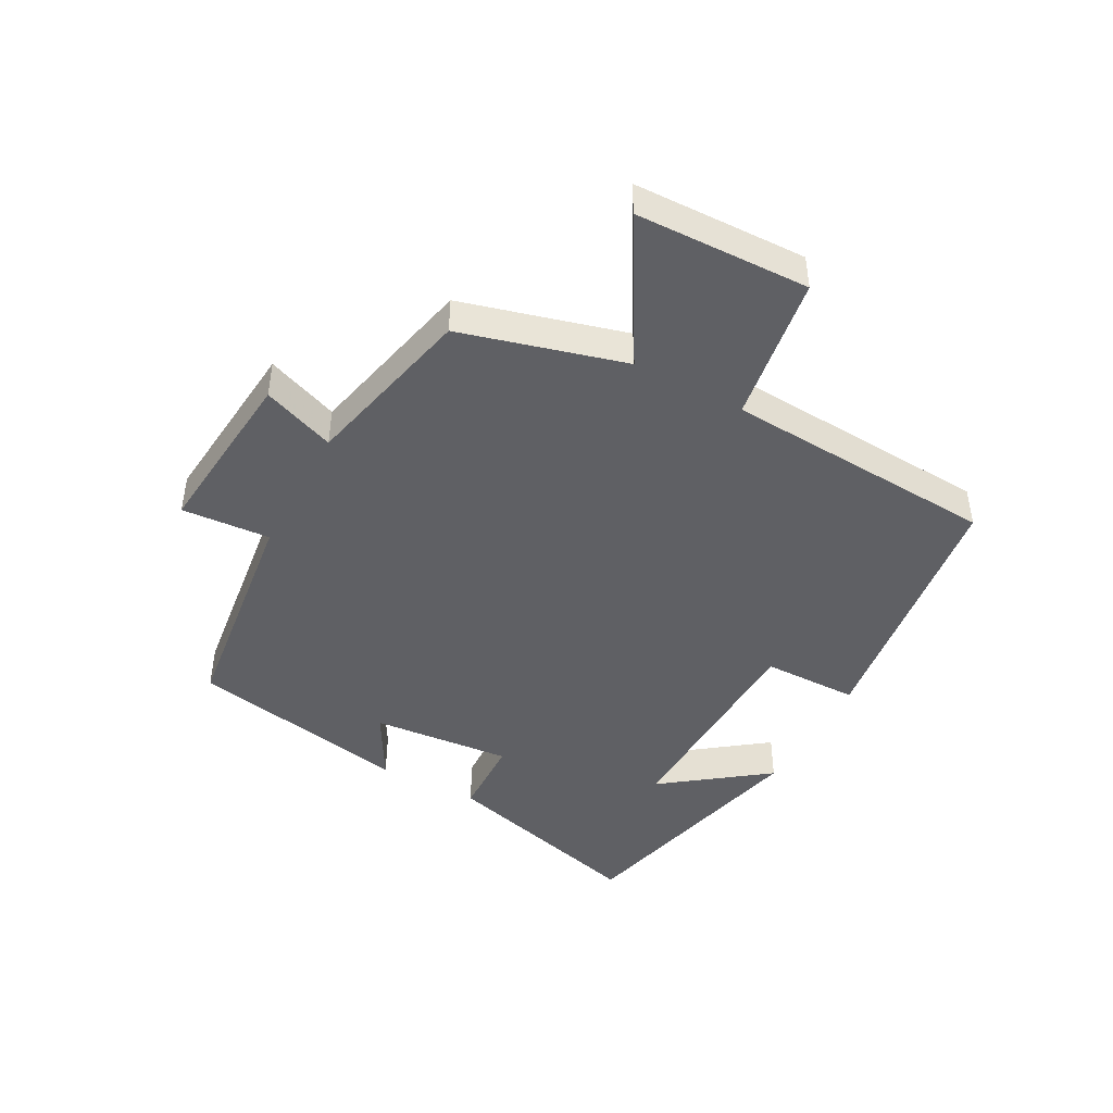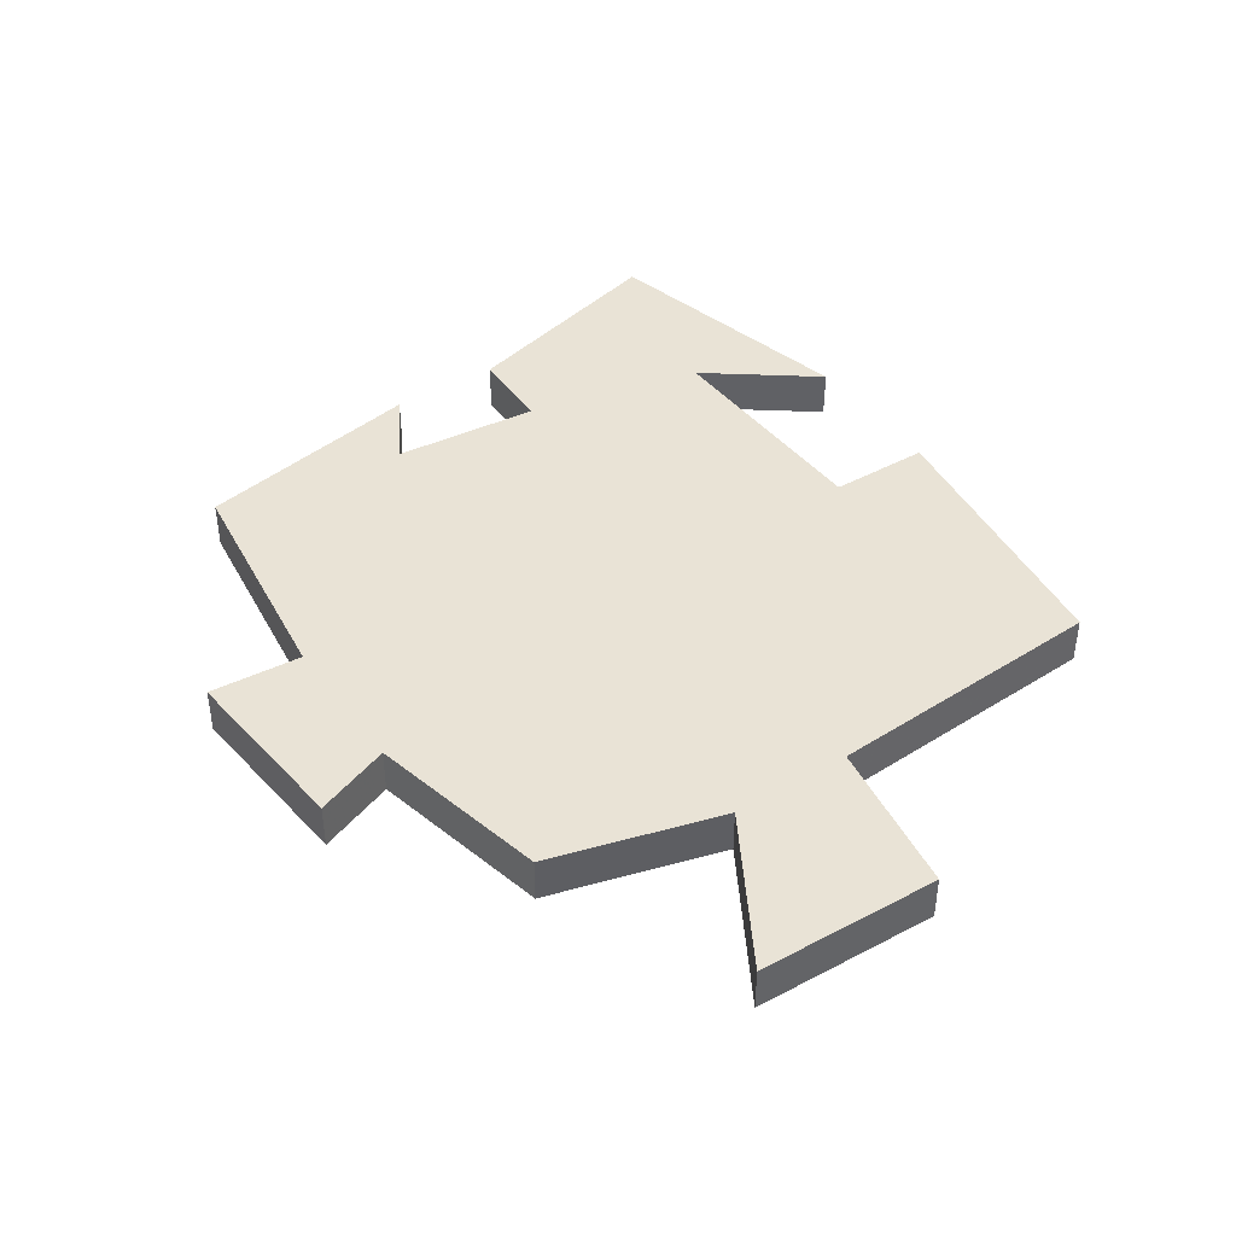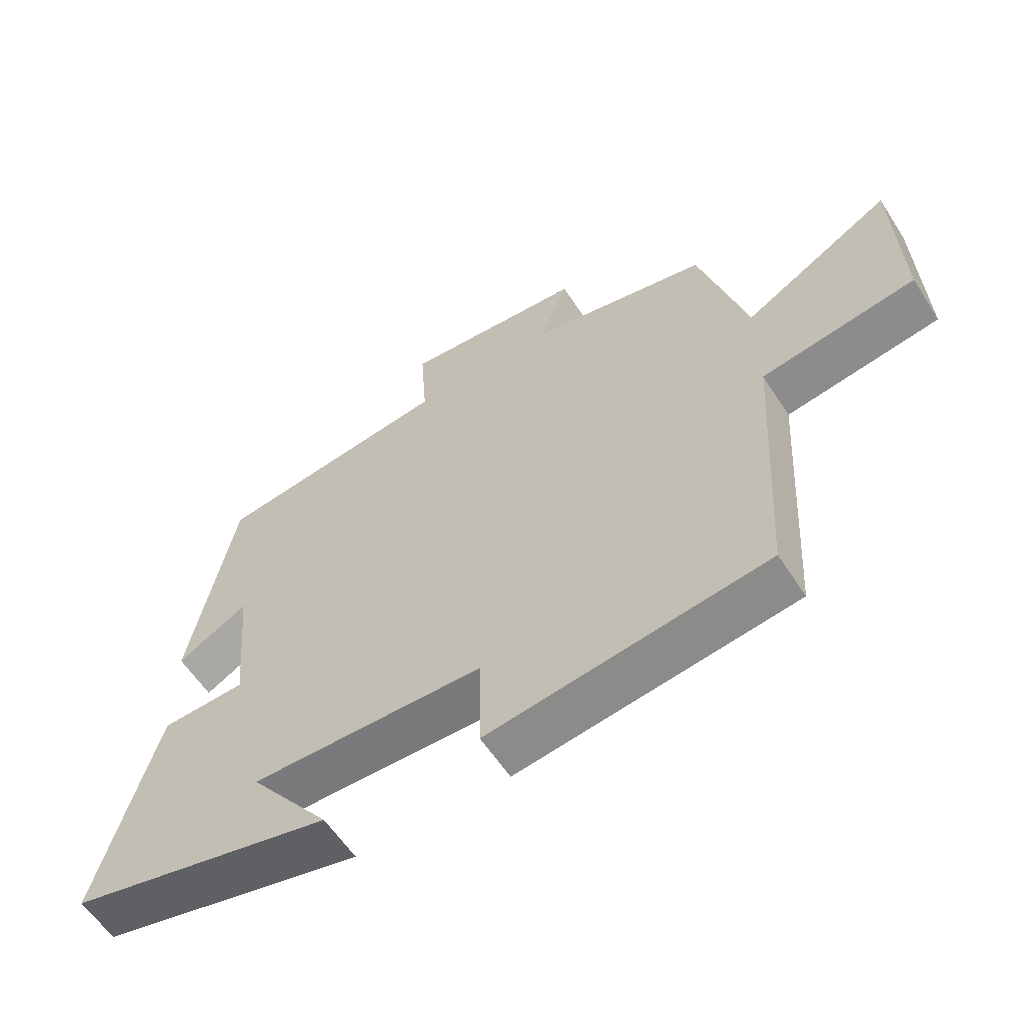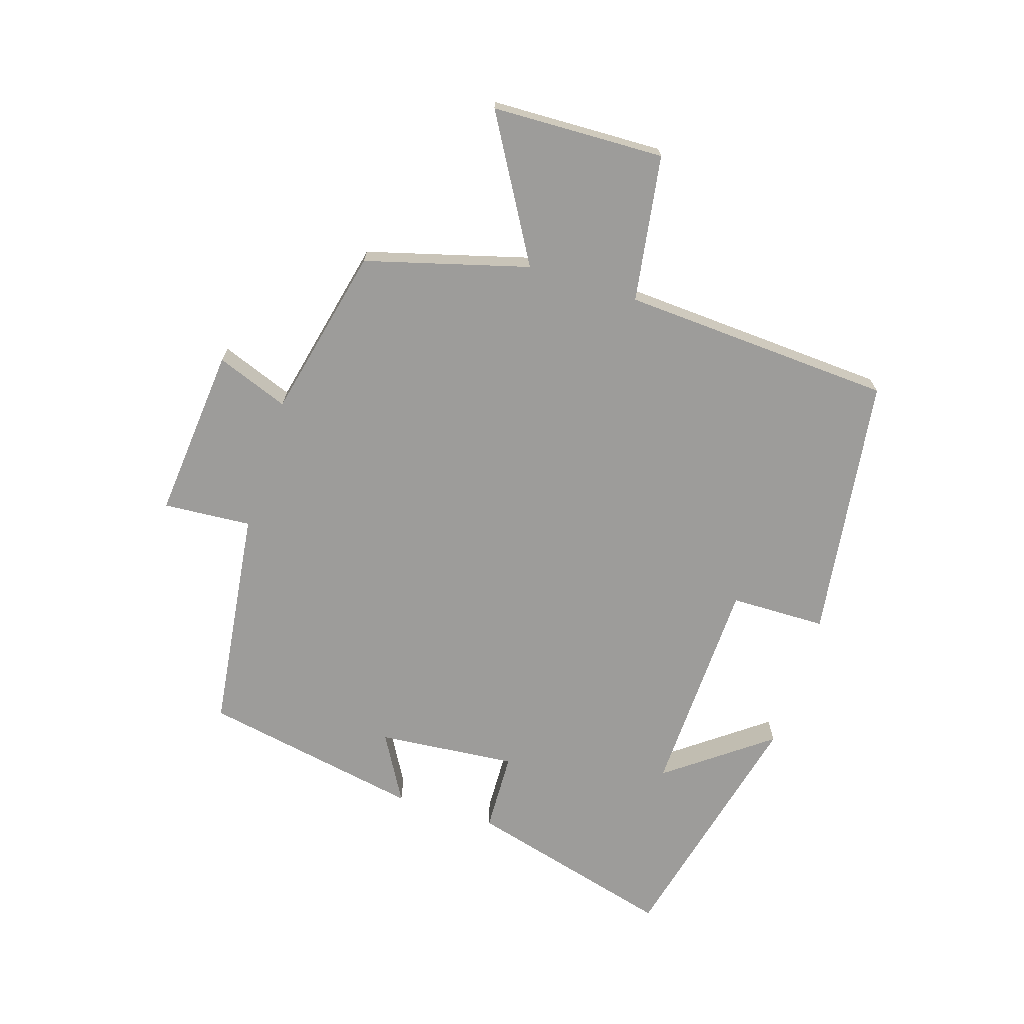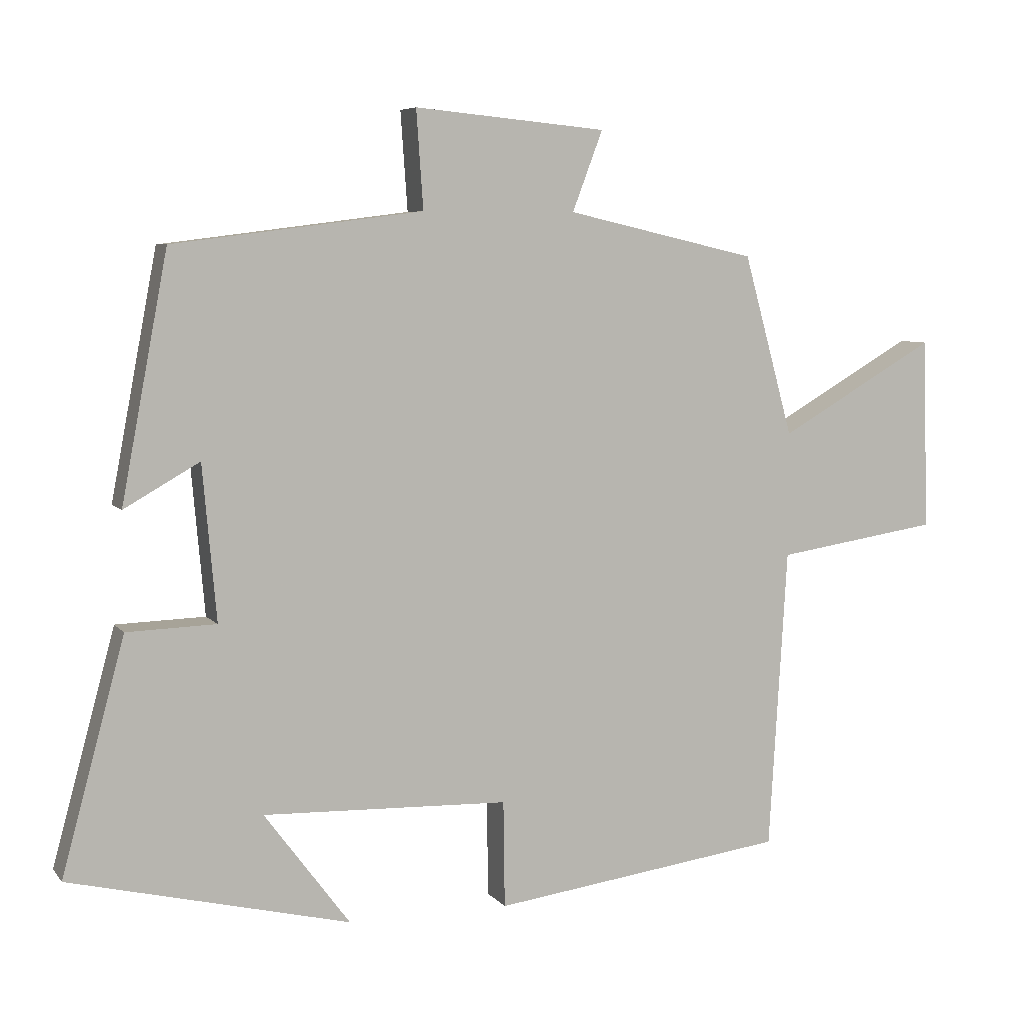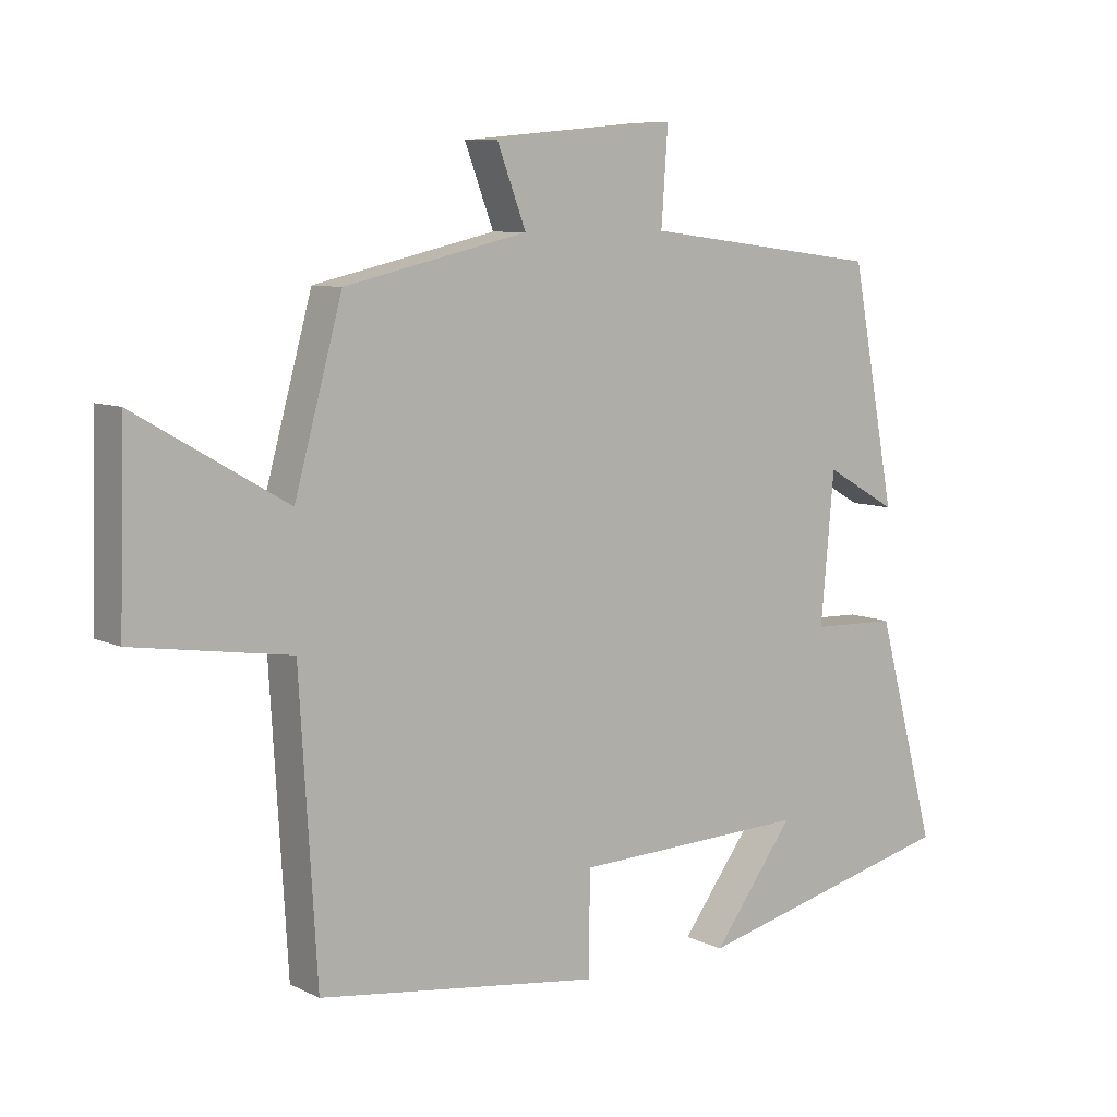
<metadata>
{"format":"obj","ext":"obj","renderer":"f3d","projection":"perspective","resolution":1024,"background":"white","views":[{"elev":-45.1,"azim":61.6,"up":"+Y"},{"elev":42.2,"azim":56.2,"up":"+Y"},{"elev":-59.2,"azim":32.7,"up":"+Z"},{"elev":-70.2,"azim":72.5,"up":"+Y"},{"elev":6.4,"azim":-20.7,"up":"+Z"},{"elev":8.1,"azim":142.6,"up":"+Z"}]}
</metadata>
<code>
v 0.474 0.07 -0.443
v 0.048 0.07 -0.5
v 0.046 0.07 -0.346
v -0.31 0.07 -0.334
v -0.186 0.07 -0.5
v -0.591 0.07 -0.402
v -0.5 0.07 -0.066
v -0.371 0.07 -0.062
v -0.391 0.07 0.162
v -0.5 0.07 0.1
v -0.433 0.07 0.454
v -0.072 0.07 0.5
v -0.082 0.07 0.642
v 0.196 0.07 0.616
v 0.152 0.07 0.5
v 0.428 0.07 0.437
v 0.5 0.07 0.175
v 0.728 0.07 0.307
v 0.736 0.07 0.029
v 0.5 0.07 -0.007
v 0.474 0 -0.443
v 0.048 0 -0.5
v 0.046 0 -0.346
v -0.31 0 -0.334
v -0.186 0 -0.5
v -0.591 0 -0.402
v -0.5 0 -0.066
v -0.371 0 -0.062
v -0.391 0 0.162
v -0.5 0 0.1
v -0.433 0 0.454
v -0.072 0 0.5
v -0.082 0 0.642
v 0.196 0 0.616
v 0.152 0 0.5
v 0.428 0 0.437
v 0.5 0 0.175
v 0.728 0 0.307
v 0.736 0 0.029
v 0.5 0 -0.007
f 17 18 19 20
f 15 16 17 20
f 15 20 1 2
f 12 13 14 15
f 9 10 11 12
f 8 9 12 15
f 6 7 8
f 4 5 6
f 4 6 8 15
f 15 2 3
f 3 4 15
f 40 39 38 37
f 40 37 36 35
f 22 21 40 35
f 35 34 33 32
f 32 31 30 29
f 35 32 29 28
f 28 27 26
f 26 25 24
f 35 28 26 24
f 23 22 35
f 35 24 23
f 1 21 22 2
f 2 22 23 3
f 3 23 24 4
f 4 24 25 5
f 5 25 26 6
f 6 26 27 7
f 7 27 28 8
f 8 28 29 9
f 9 29 30 10
f 10 30 31 11
f 11 31 32 12
f 12 32 33 13
f 13 33 34 14
f 14 34 35 15
f 15 35 36 16
f 16 36 37 17
f 17 37 38 18
f 18 38 39 19
f 19 39 40 20
f 20 40 21 1

</code>
